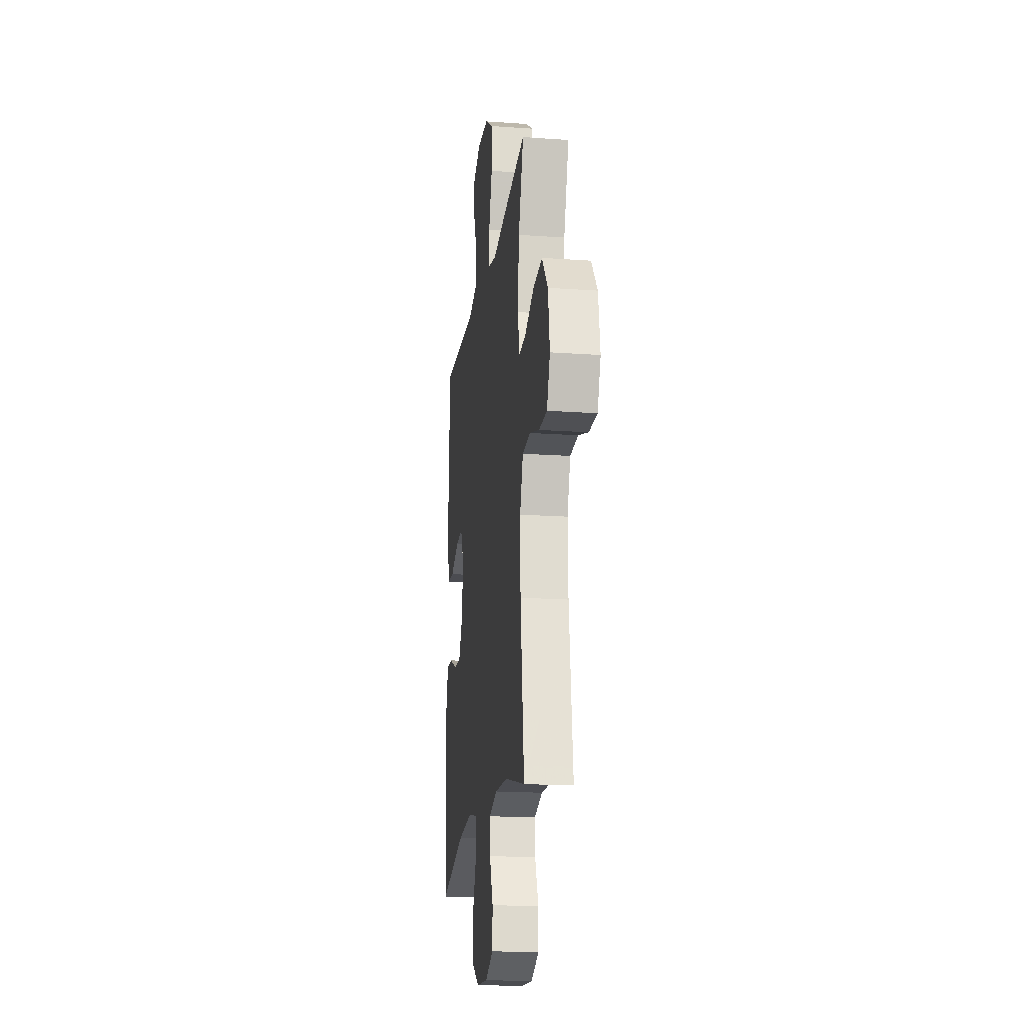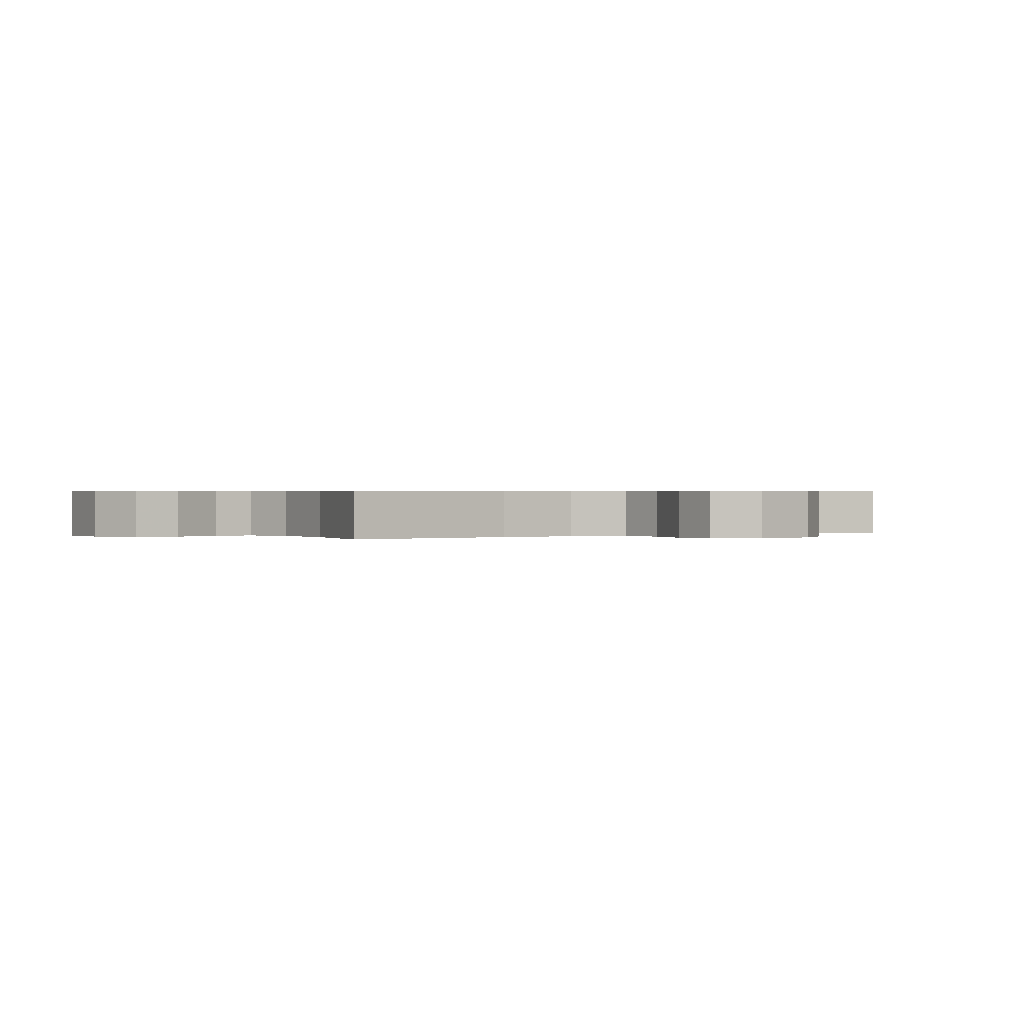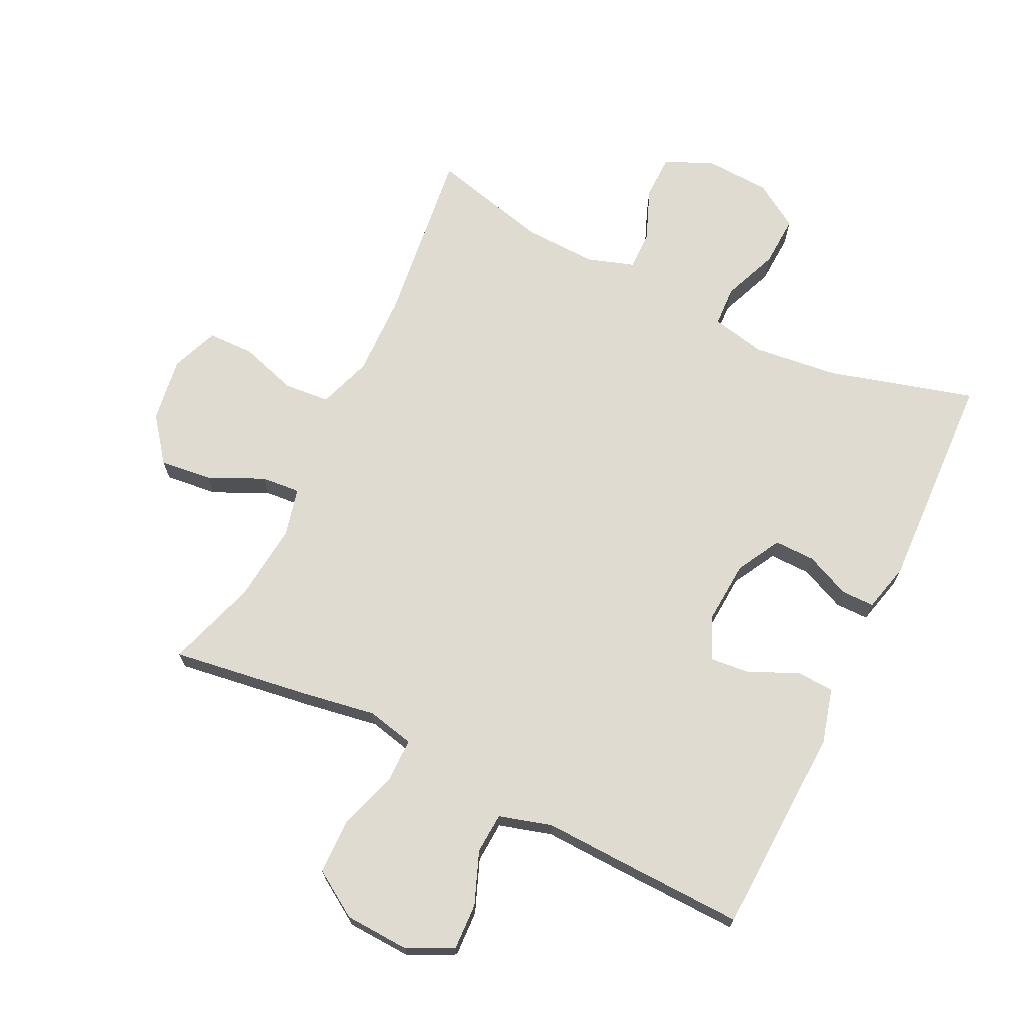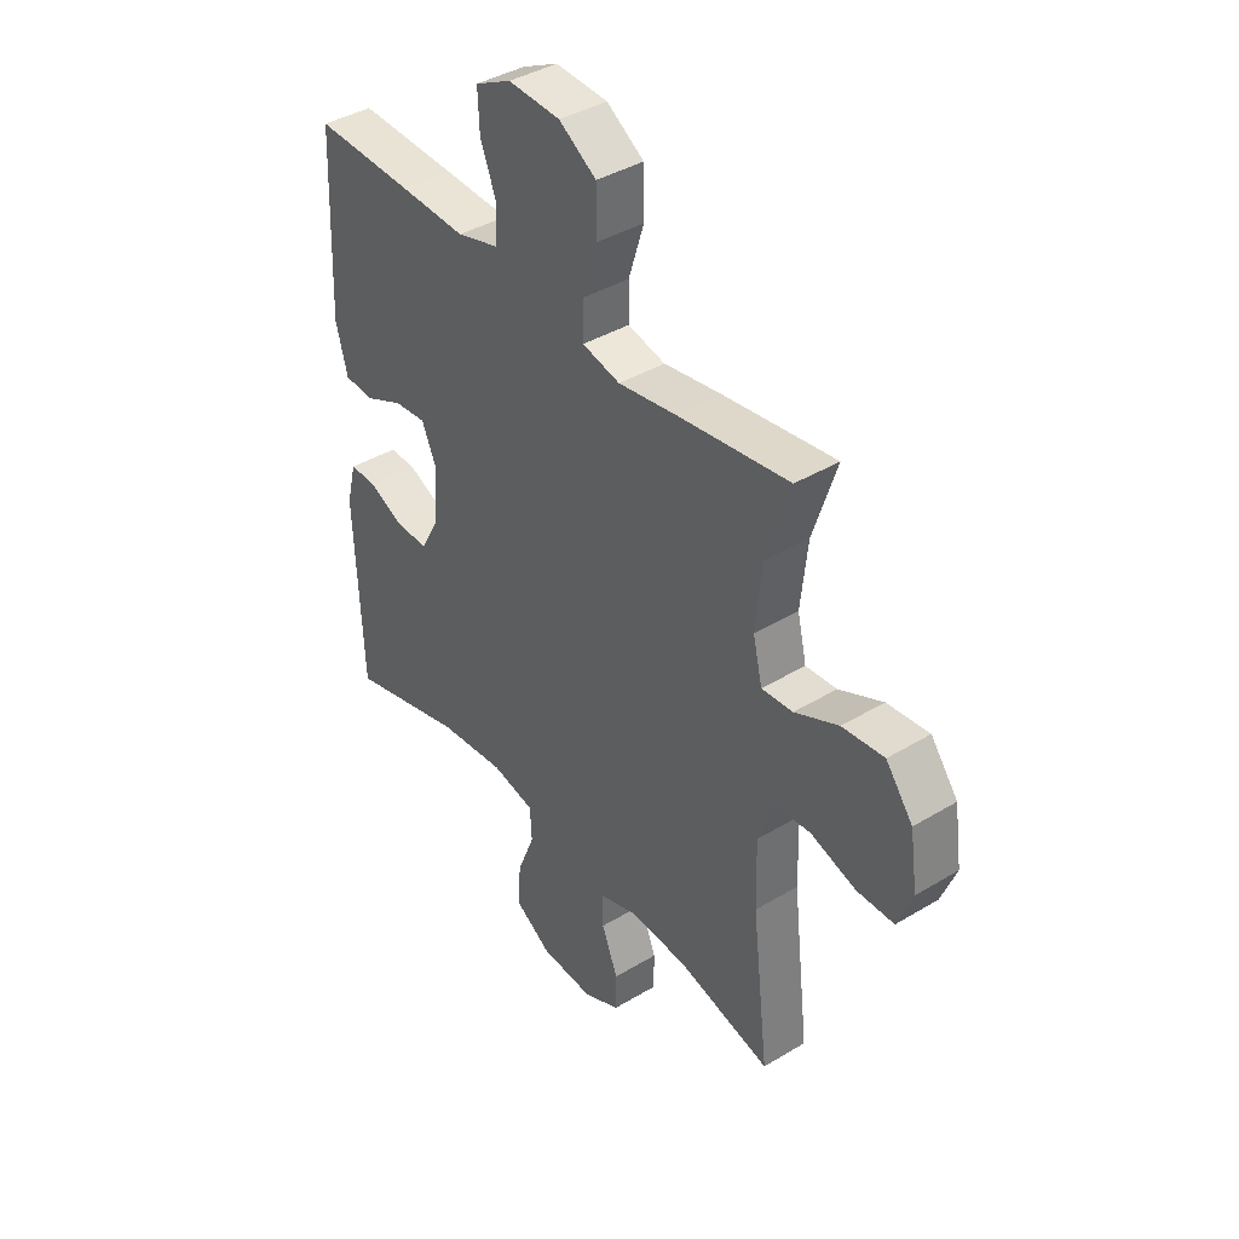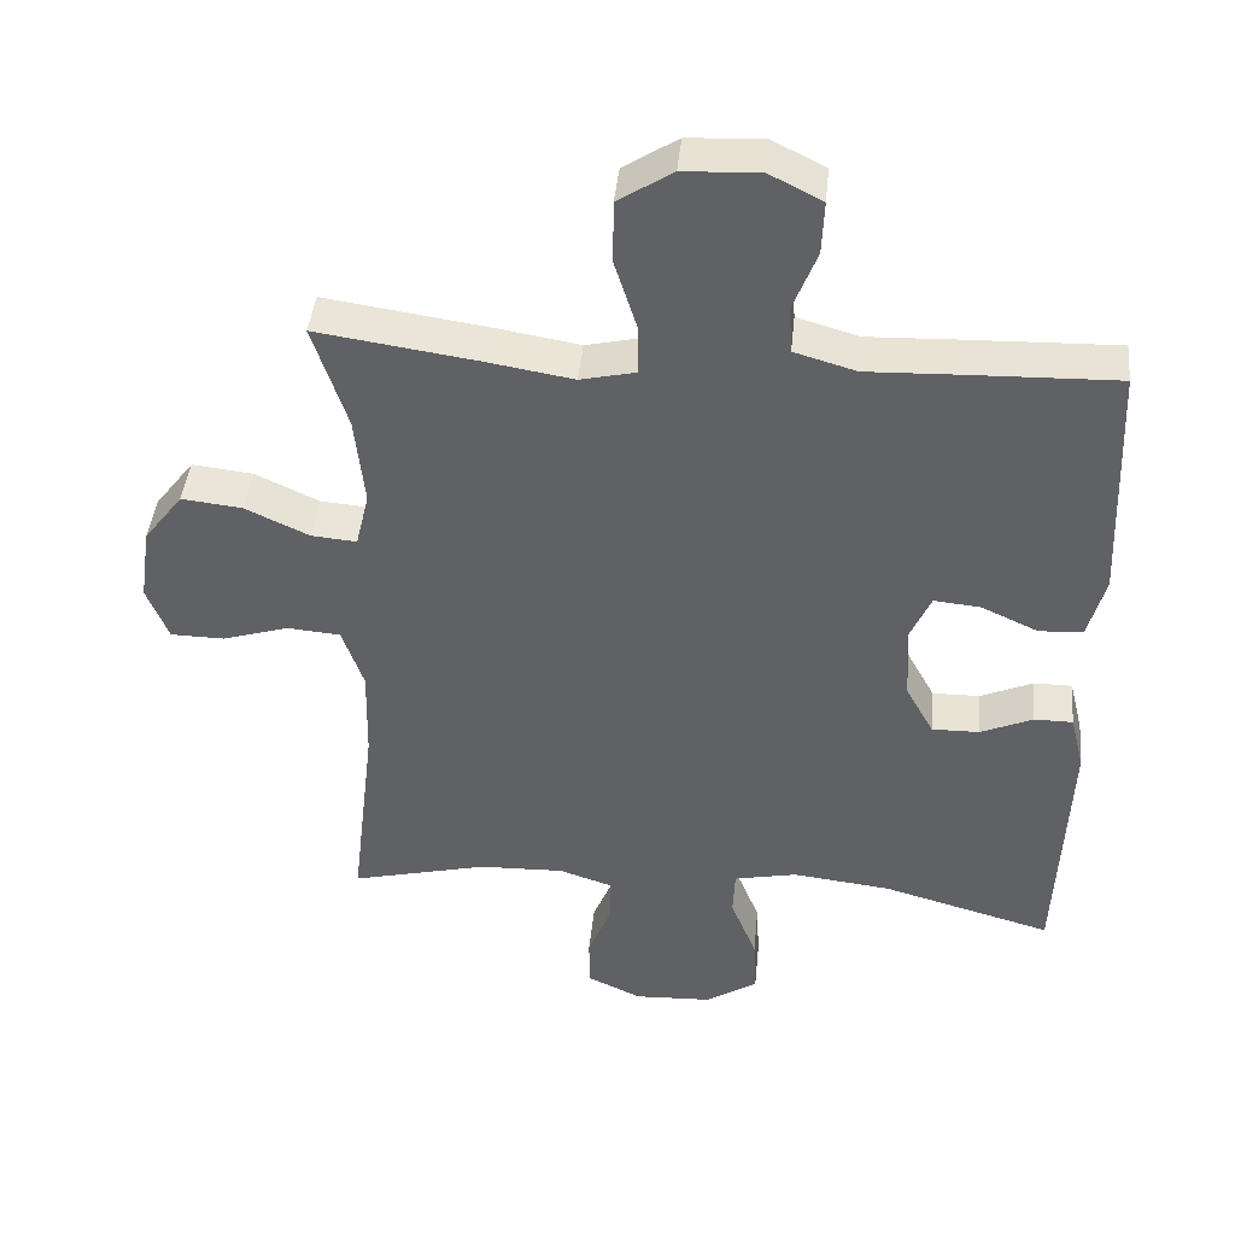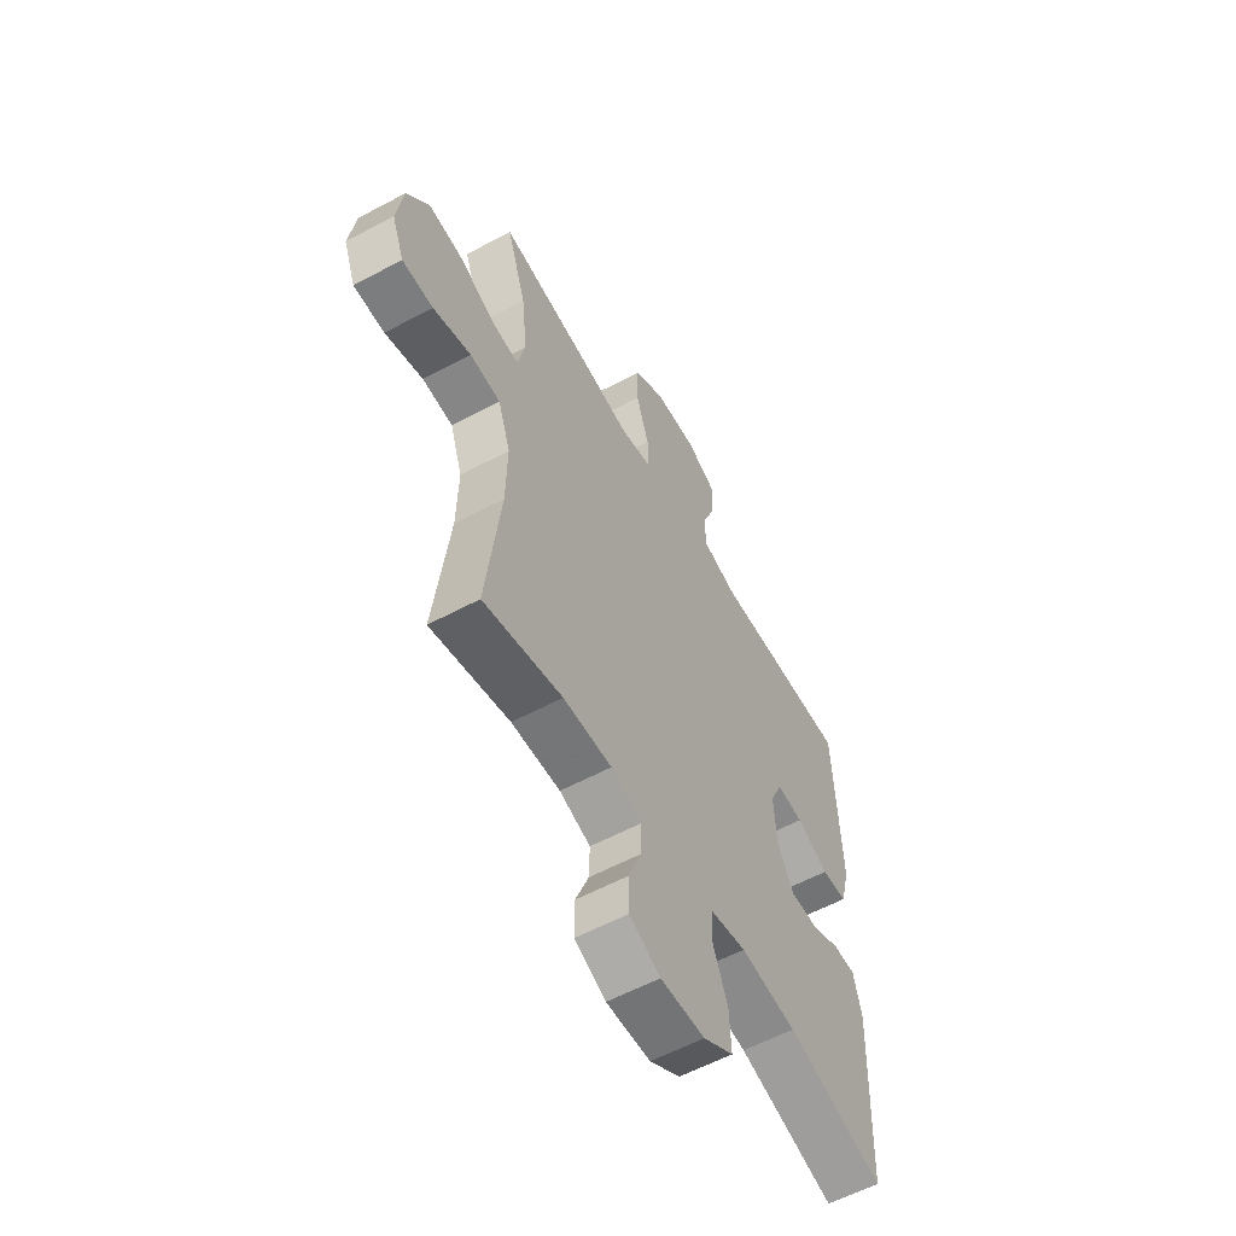
<metadata>
{"format":"obj","ext":"obj","renderer":"f3d","projection":"perspective","resolution":1024,"background":"white","views":[{"elev":-18.3,"azim":-97.8,"up":"+Z"},{"elev":0.4,"azim":-123.6,"up":"+Y"},{"elev":69.9,"azim":25.9,"up":"+Y"},{"elev":40.1,"azim":-126.6,"up":"+Z"},{"elev":42.8,"azim":5.7,"up":"+Z"},{"elev":-58.3,"azim":-61.0,"up":"+Z"}]}
</metadata>
<code>
v 0.5 0.07 0.5
v 0.514 0.07 0.172
v 0.491 0.07 0.086
v 0.432 0.07 0.083
v 0.356 0.07 0.118
v 0.293 0.07 0.124
v 0.264 0.07 0.058
v 0.271 0.07 -0.041
v 0.309 0.07 -0.11
v 0.373 0.07 -0.109
v 0.443 0.07 -0.078
v 0.495 0.07 -0.078
v 0.514 0.07 -0.154
v 0.5 0.07 -0.5
v 0.27 0.07 -0.436
v 0.138 0.07 -0.421
v 0.053 0.07 -0.439
v 0.05 0.07 -0.502
v 0.085 0.07 -0.589
v 0.089 0.07 -0.669
v 0.018 0.07 -0.714
v -0.086 0.07 -0.719
v -0.159 0.07 -0.685
v -0.16 0.07 -0.616
v -0.128 0.07 -0.536
v -0.127 0.07 -0.474
v -0.2 0.07 -0.45
v -0.315 0.07 -0.454
v -0.5 0.07 -0.5
v -0.467 0.07 -0.221
v -0.464 0.07 -0.094
v -0.493 0.07 -0.01
v -0.565 0.07 -0.004
v -0.654 0.07 -0.032
v -0.727 0.07 -0.031
v -0.756 0.07 0.043
v -0.741 0.07 0.145
v -0.688 0.07 0.214
v -0.606 0.07 0.205
v -0.52 0.07 0.165
v -0.459 0.07 0.16
v -0.441 0.07 0.236
v -0.454 0.07 0.358
v -0.5 0.07 0.5
v -0.283 0.07 0.469
v -0.167 0.07 0.45
v -0.093 0.07 0.467
v -0.093 0.07 0.535
v -0.123 0.07 0.63
v -0.122 0.07 0.715
v -0.049 0.07 0.762
v 0.053 0.07 0.767
v 0.124 0.07 0.731
v 0.121 0.07 0.659
v 0.089 0.07 0.577
v 0.093 0.07 0.513
v 0.176 0.07 0.489
v 0.306 0.07 0.494
v 0.5 0 0.5
v 0.514 0 0.172
v 0.491 0 0.086
v 0.432 0 0.083
v 0.356 0 0.118
v 0.293 0 0.124
v 0.264 0 0.058
v 0.271 0 -0.041
v 0.309 0 -0.11
v 0.373 0 -0.109
v 0.443 0 -0.078
v 0.495 0 -0.078
v 0.514 0 -0.154
v 0.5 0 -0.5
v 0.27 0 -0.436
v 0.138 0 -0.421
v 0.053 0 -0.439
v 0.05 0 -0.502
v 0.085 0 -0.589
v 0.089 0 -0.669
v 0.018 0 -0.714
v -0.086 0 -0.719
v -0.159 0 -0.685
v -0.16 0 -0.616
v -0.128 0 -0.536
v -0.127 0 -0.474
v -0.2 0 -0.45
v -0.315 0 -0.454
v -0.5 0 -0.5
v -0.467 0 -0.221
v -0.464 0 -0.094
v -0.493 0 -0.01
v -0.565 0 -0.004
v -0.654 0 -0.032
v -0.727 0 -0.031
v -0.756 0 0.043
v -0.741 0 0.145
v -0.688 0 0.214
v -0.606 0 0.205
v -0.52 0 0.165
v -0.459 0 0.16
v -0.441 0 0.236
v -0.454 0 0.358
v -0.5 0 0.5
v -0.283 0 0.469
v -0.167 0 0.45
v -0.093 0 0.467
v -0.093 0 0.535
v -0.123 0 0.63
v -0.122 0 0.715
v -0.049 0 0.762
v 0.053 0 0.767
v 0.124 0 0.731
v 0.121 0 0.659
v 0.089 0 0.577
v 0.093 0 0.513
v 0.176 0 0.489
v 0.306 0 0.494
f 57 58 1 2
f 56 57 2 3
f 52 53 54 55
f 52 55 56
f 51 52 56
f 48 49 50 51
f 47 48 51 56
f 43 44 45 46
f 42 43 46 47
f 41 42 47 56
f 37 38 39 40
f 37 40 41
f 36 37 41
f 33 34 35 36
f 32 33 36 41
f 31 32 41 56
f 28 29 30
f 27 28 30 31
f 26 27 31 56
f 22 23 24 25
f 18 19 20 21
f 17 18 21 22
f 12 13 14 15
f 10 11 12 15
f 9 10 15 16
f 8 9 16 17
f 56 3 4 5
f 56 5 6
f 26 56 6 7
f 17 22 25 26
f 7 8 17 26
f 60 59 116 115
f 61 60 115 114
f 113 112 111 110
f 114 113 110
f 114 110 109
f 109 108 107 106
f 114 109 106 105
f 104 103 102 101
f 105 104 101 100
f 114 105 100 99
f 98 97 96 95
f 99 98 95
f 99 95 94
f 94 93 92 91
f 99 94 91 90
f 114 99 90 89
f 88 87 86
f 89 88 86 85
f 114 89 85 84
f 83 82 81 80
f 79 78 77 76
f 80 79 76 75
f 73 72 71 70
f 73 70 69 68
f 74 73 68 67
f 75 74 67 66
f 63 62 61 114
f 64 63 114
f 65 64 114 84
f 84 83 80 75
f 84 75 66 65
f 1 59 60 2
f 2 60 61 3
f 3 61 62 4
f 4 62 63 5
f 5 63 64 6
f 6 64 65 7
f 7 65 66 8
f 8 66 67 9
f 9 67 68 10
f 10 68 69 11
f 11 69 70 12
f 12 70 71 13
f 13 71 72 14
f 14 72 73 15
f 15 73 74 16
f 16 74 75 17
f 17 75 76 18
f 18 76 77 19
f 19 77 78 20
f 20 78 79 21
f 21 79 80 22
f 22 80 81 23
f 23 81 82 24
f 24 82 83 25
f 25 83 84 26
f 26 84 85 27
f 27 85 86 28
f 28 86 87 29
f 29 87 88 30
f 30 88 89 31
f 31 89 90 32
f 32 90 91 33
f 33 91 92 34
f 34 92 93 35
f 35 93 94 36
f 36 94 95 37
f 37 95 96 38
f 38 96 97 39
f 39 97 98 40
f 40 98 99 41
f 41 99 100 42
f 42 100 101 43
f 43 101 102 44
f 44 102 103 45
f 45 103 104 46
f 46 104 105 47
f 47 105 106 48
f 48 106 107 49
f 49 107 108 50
f 50 108 109 51
f 51 109 110 52
f 52 110 111 53
f 53 111 112 54
f 54 112 113 55
f 55 113 114 56
f 56 114 115 57
f 57 115 116 58
f 58 116 59 1

</code>
